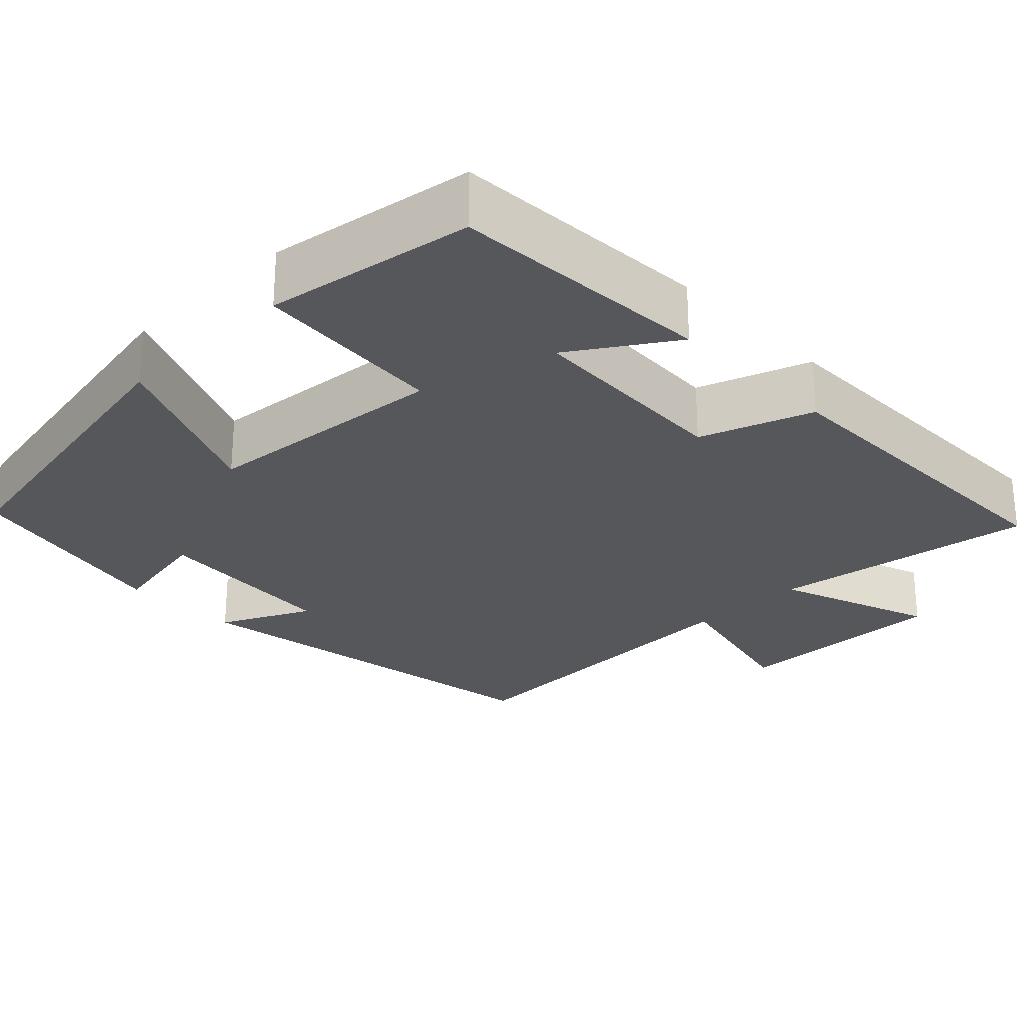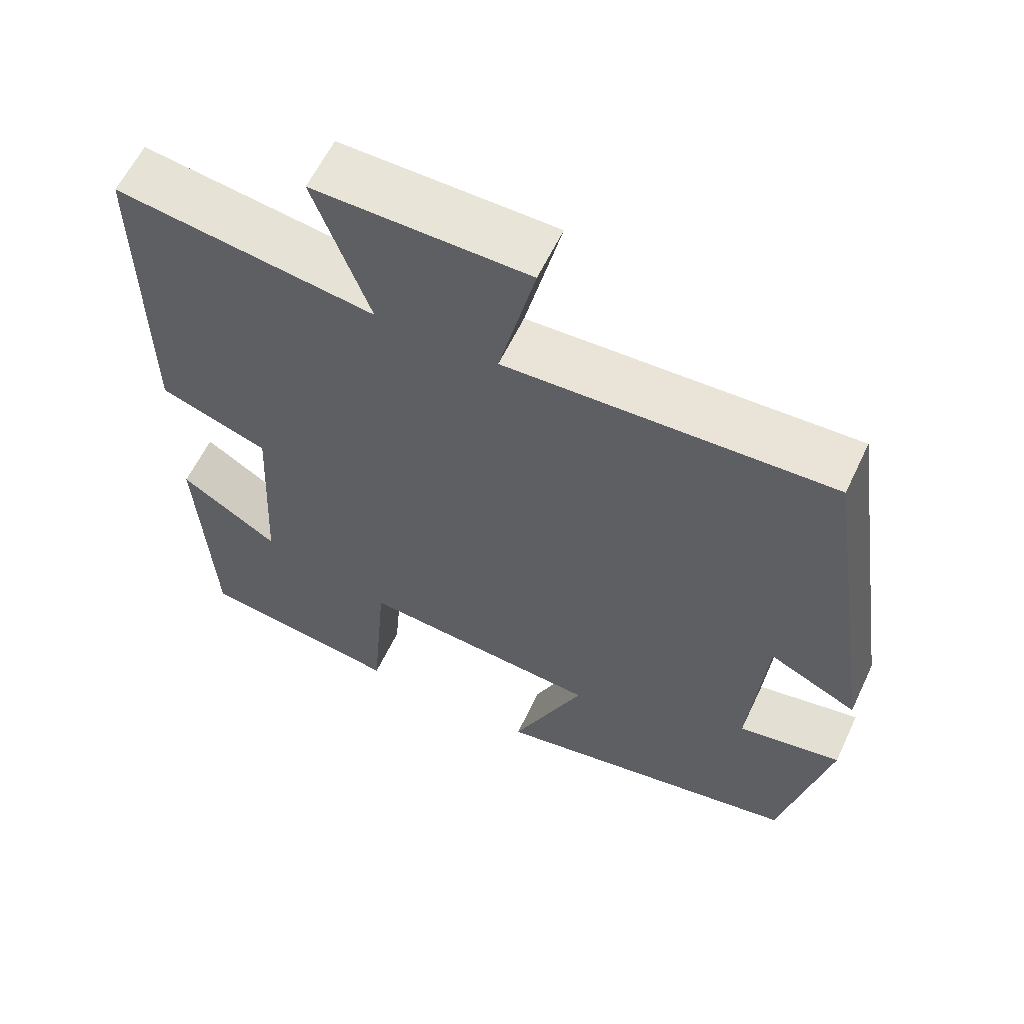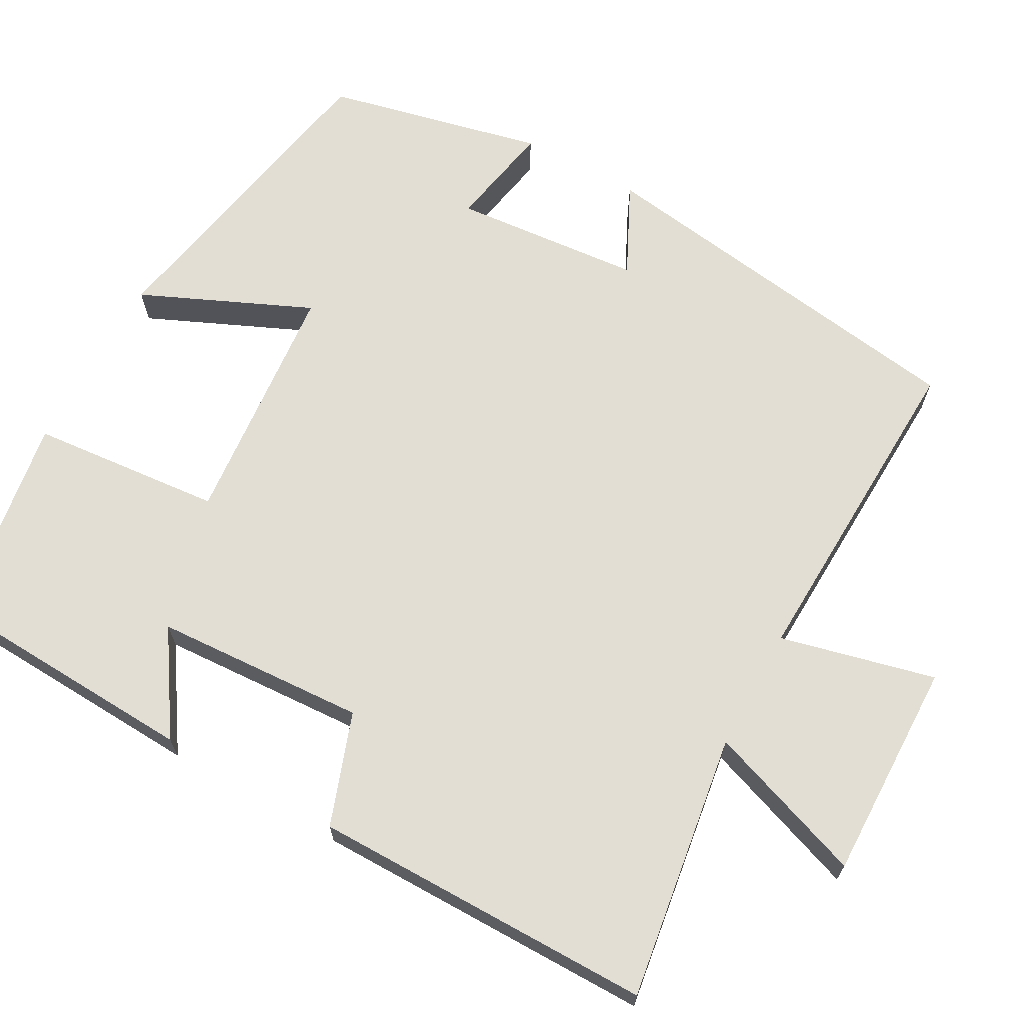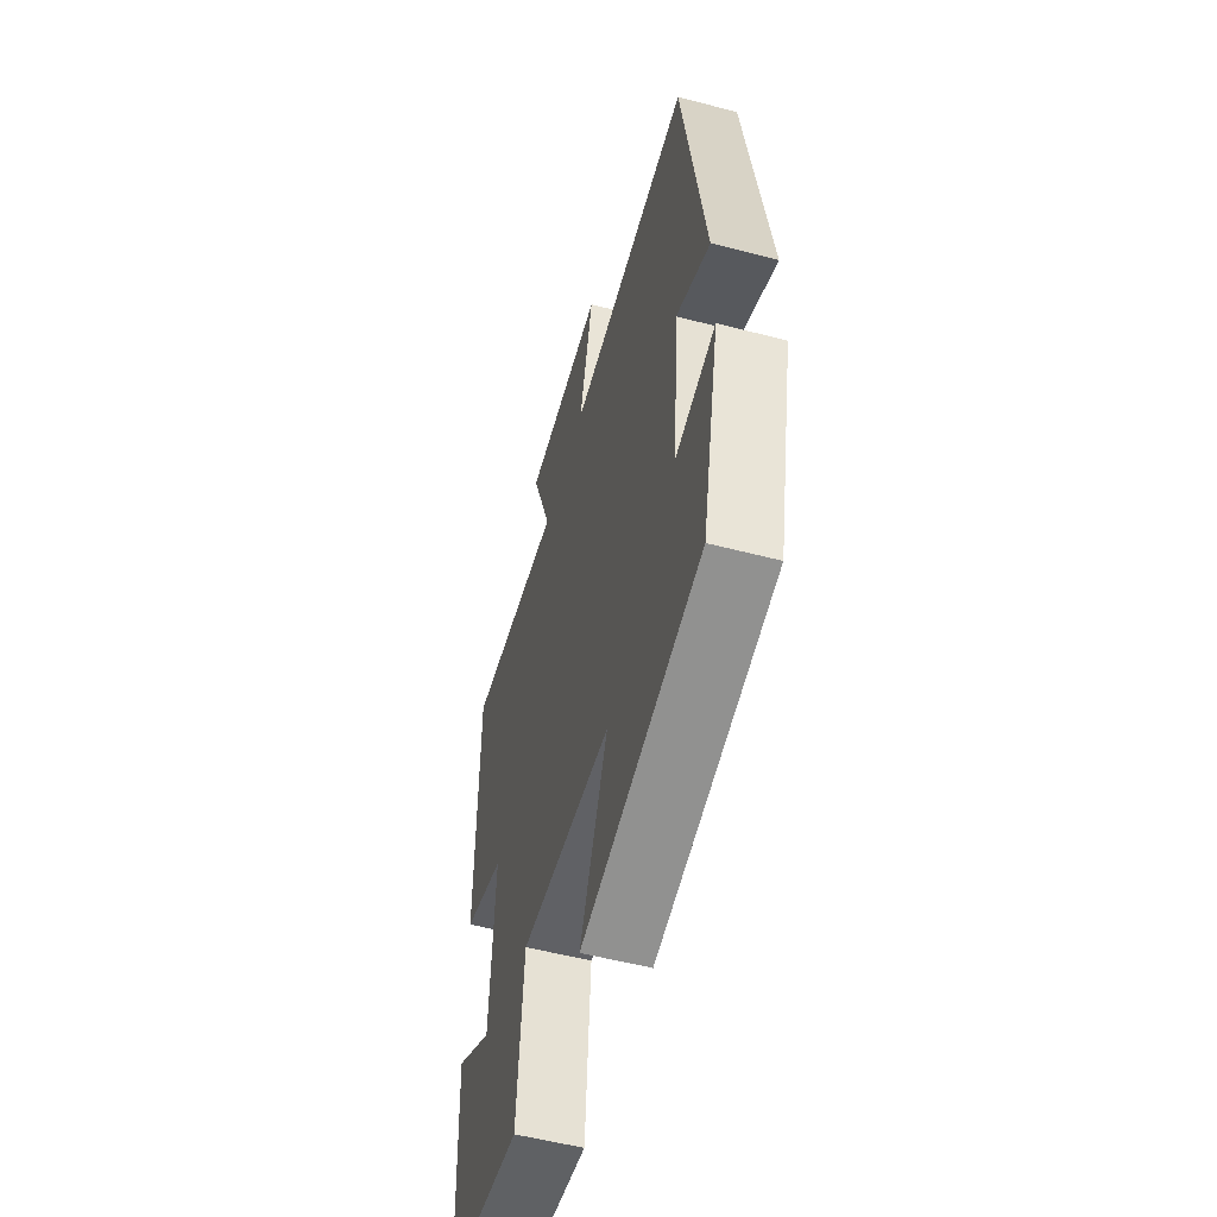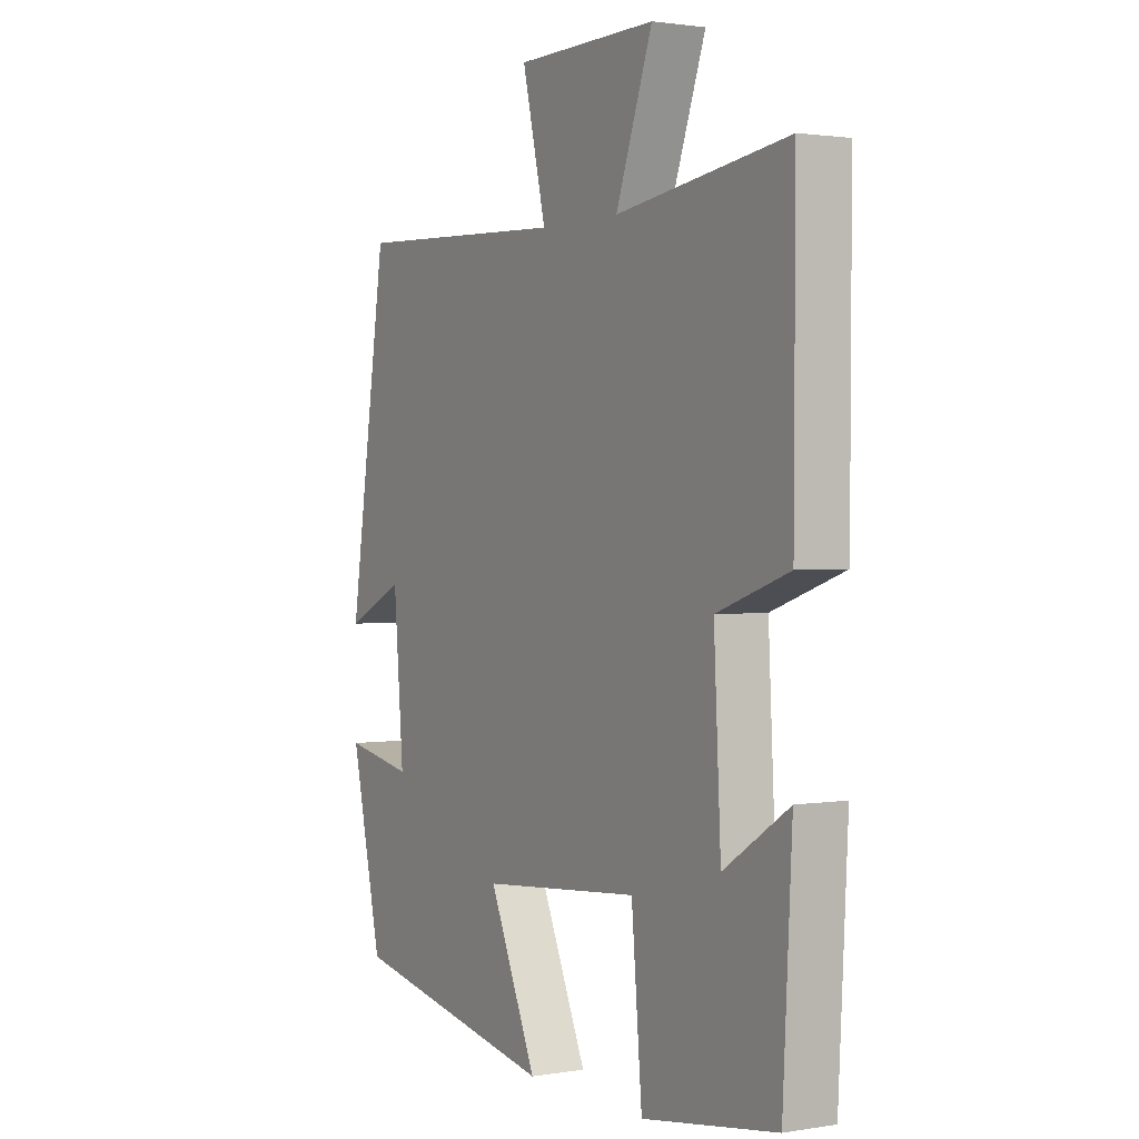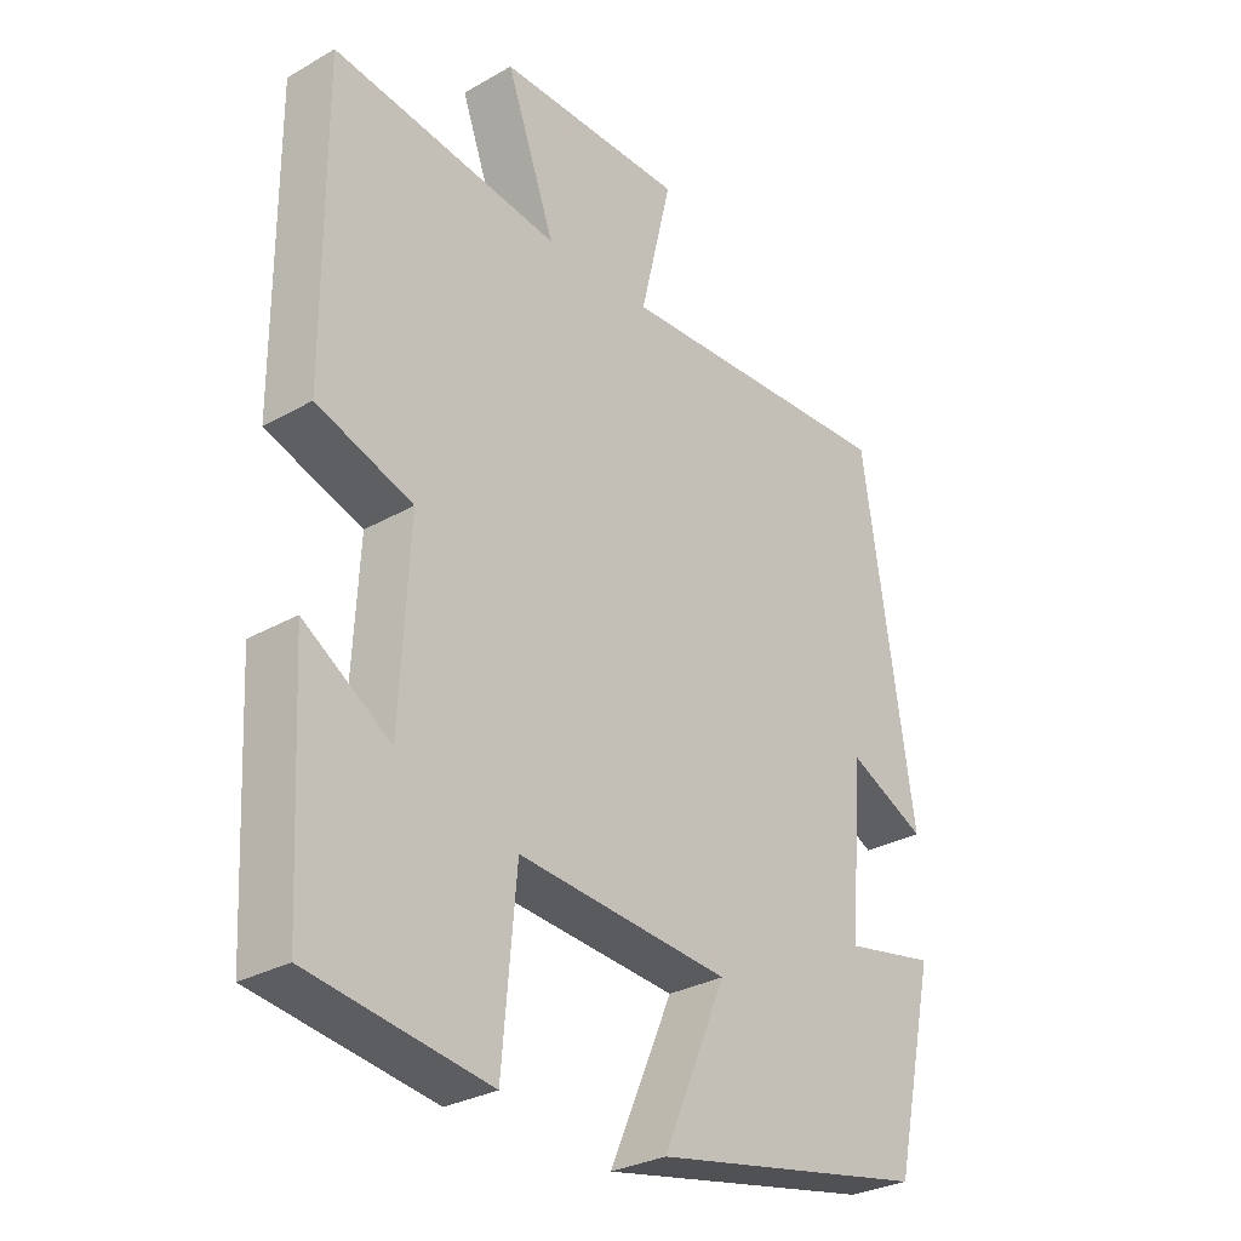
<metadata>
{"format":"obj","ext":"obj","renderer":"f3d","projection":"perspective","resolution":1024,"background":"white","views":[{"elev":-26.6,"azim":-135.8,"up":"+Y"},{"elev":60.3,"azim":25.3,"up":"+Z"},{"elev":67.2,"azim":-61.3,"up":"+Y"},{"elev":-55.1,"azim":74.6,"up":"+Z"},{"elev":1.6,"azim":-120.7,"up":"+Z"},{"elev":-29.6,"azim":-50.0,"up":"+Z"}]}
</metadata>
<code>
v 0.438 0.07 -0.421
v 0.026 0.07 -0.5
v 0.121 0.07 -0.283
v -0.195 0.07 -0.255
v -0.216 0.07 -0.5
v -0.482 0.07 -0.459
v -0.5 0.07 -0.123
v -0.371 0.07 -0.207
v -0.357 0.07 0.063
v -0.5 0.07 0.113
v -0.502 0.07 0.549
v -0.162 0.07 0.5
v -0.235 0.07 0.702
v 0.045 0.07 0.698
v -0.002 0.07 0.5
v 0.424 0.07 0.518
v 0.5 0.07 0.017
v 0.384 0.07 0.073
v 0.364 0.07 -0.169
v 0.5 0.07 -0.143
v 0.438 0 -0.421
v 0.026 0 -0.5
v 0.121 0 -0.283
v -0.195 0 -0.255
v -0.216 0 -0.5
v -0.482 0 -0.459
v -0.5 0 -0.123
v -0.371 0 -0.207
v -0.357 0 0.063
v -0.5 0 0.113
v -0.502 0 0.549
v -0.162 0 0.5
v -0.235 0 0.702
v 0.045 0 0.698
v -0.002 0 0.5
v 0.424 0 0.518
v 0.5 0 0.017
v 0.384 0 0.073
v 0.364 0 -0.169
v 0.5 0 -0.143
f 19 20 1 2
f 18 19 2 3
f 15 16 17 18
f 15 18 3 4
f 12 13 14 15
f 12 15 4
f 9 10 11 12
f 8 9 12 4
f 5 6 7 8
f 4 5 8
f 22 21 40 39
f 23 22 39 38
f 38 37 36 35
f 24 23 38 35
f 35 34 33 32
f 24 35 32
f 32 31 30 29
f 24 32 29 28
f 28 27 26 25
f 28 25 24
f 1 21 22 2
f 2 22 23 3
f 3 23 24 4
f 4 24 25 5
f 5 25 26 6
f 6 26 27 7
f 7 27 28 8
f 8 28 29 9
f 9 29 30 10
f 10 30 31 11
f 11 31 32 12
f 12 32 33 13
f 13 33 34 14
f 14 34 35 15
f 15 35 36 16
f 16 36 37 17
f 17 37 38 18
f 18 38 39 19
f 19 39 40 20
f 20 40 21 1

</code>
